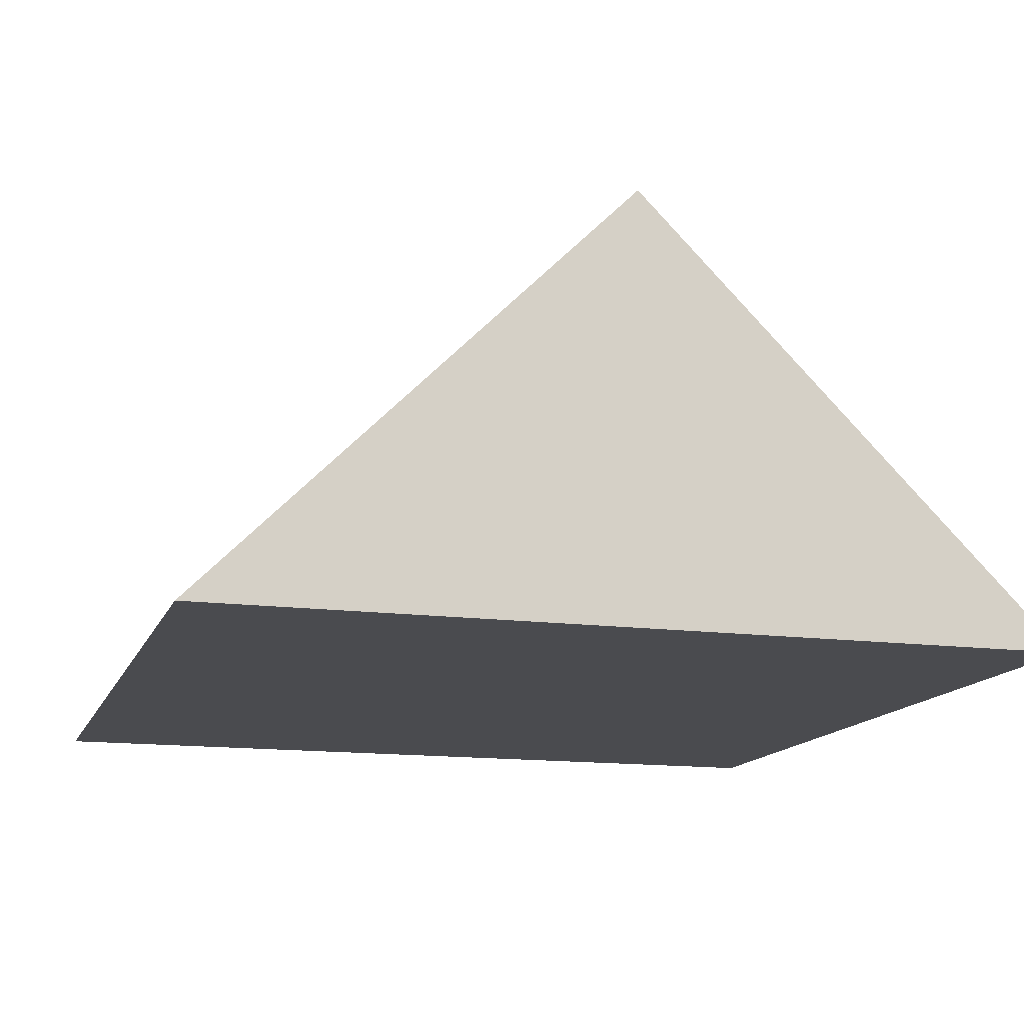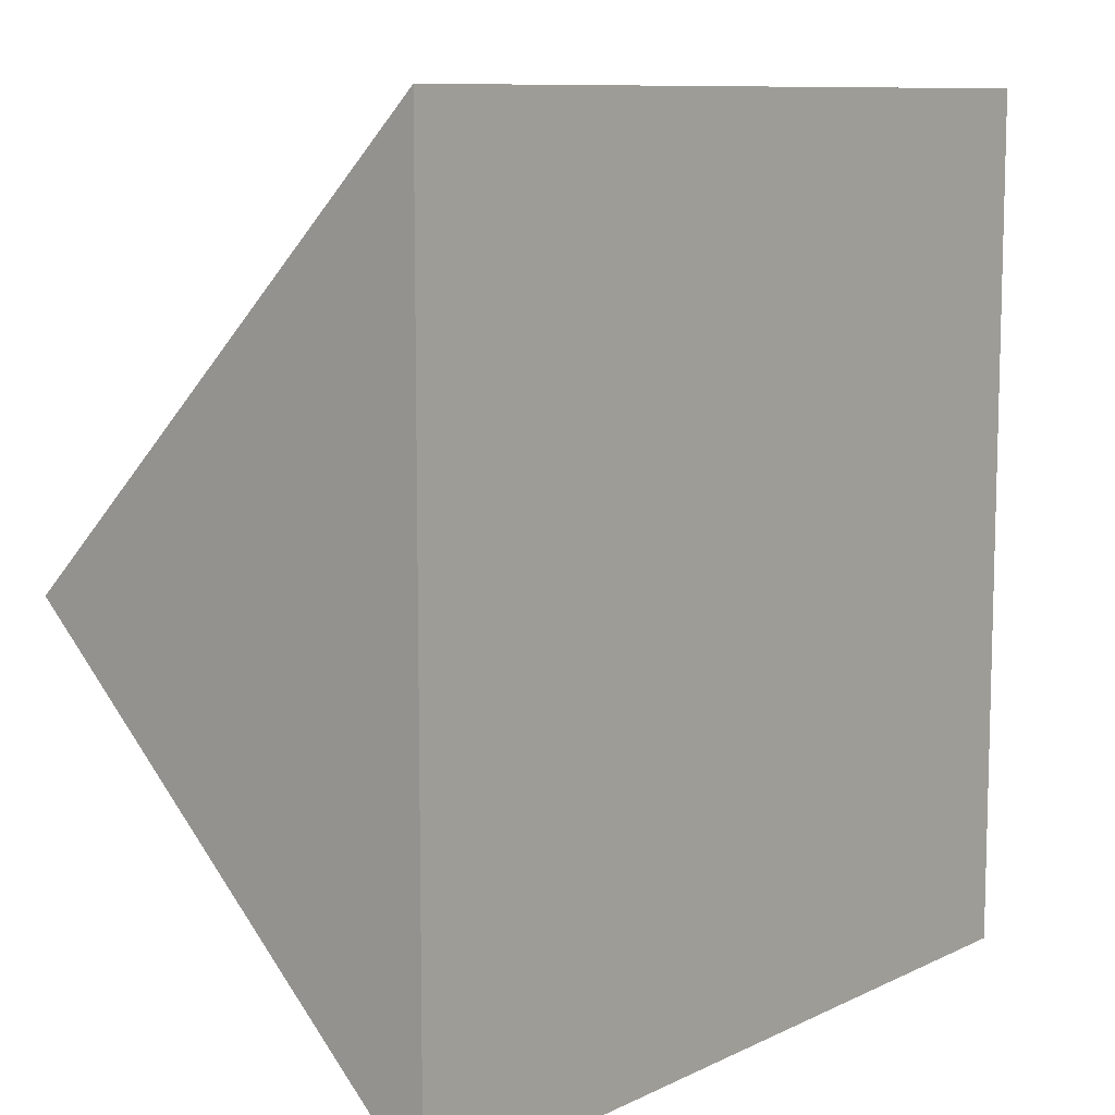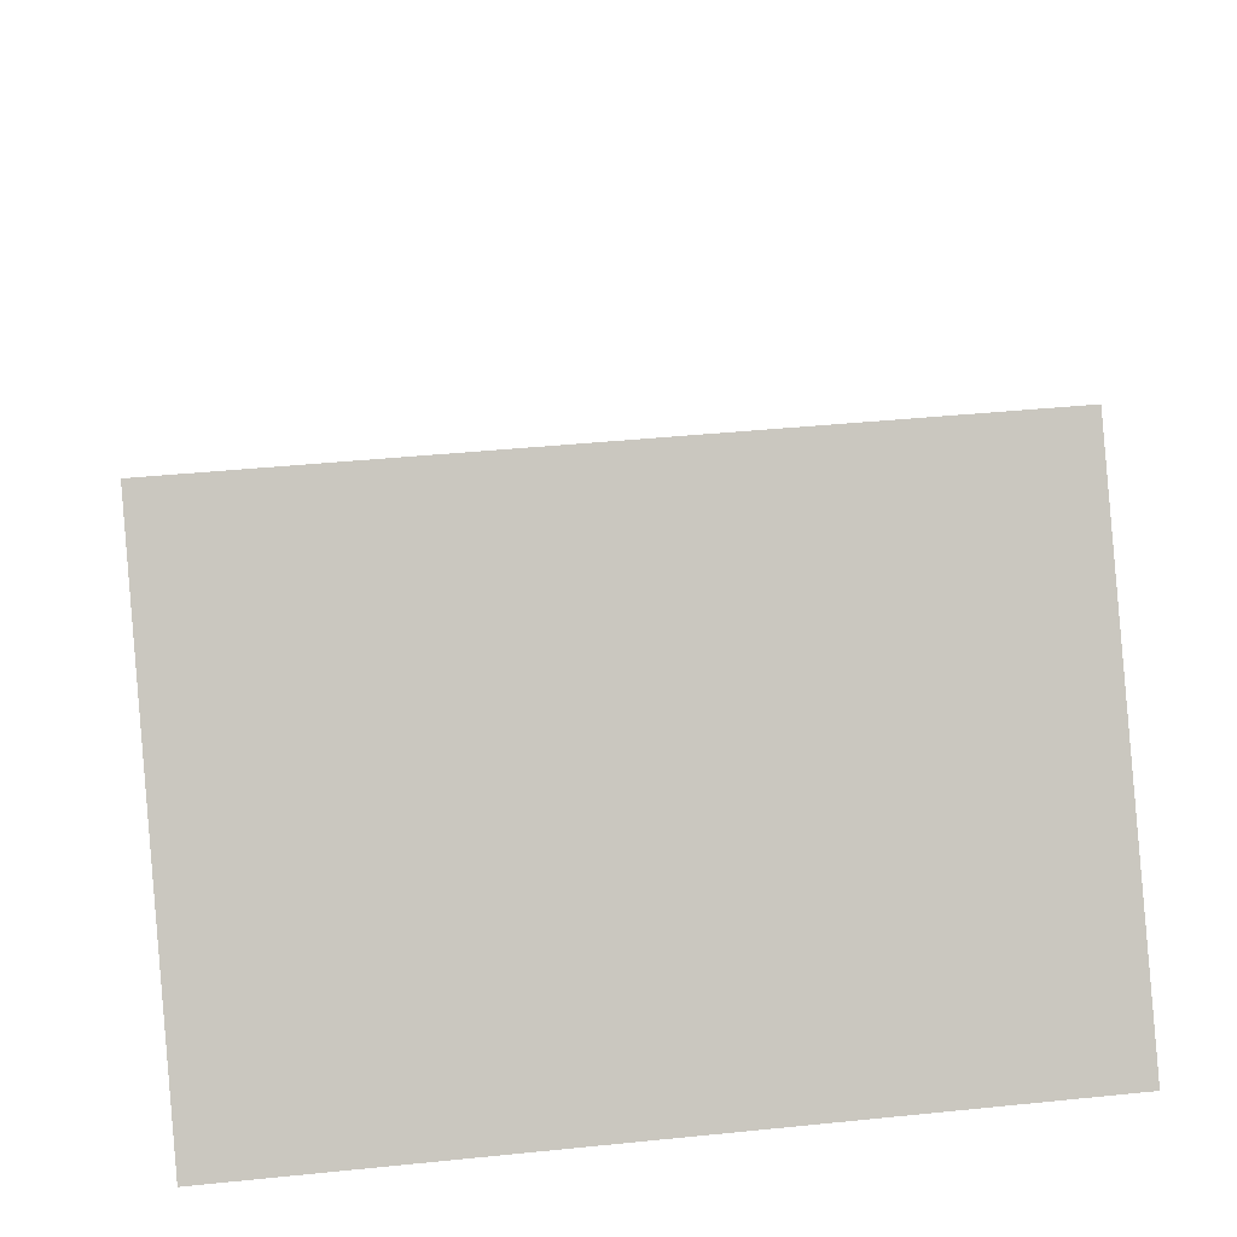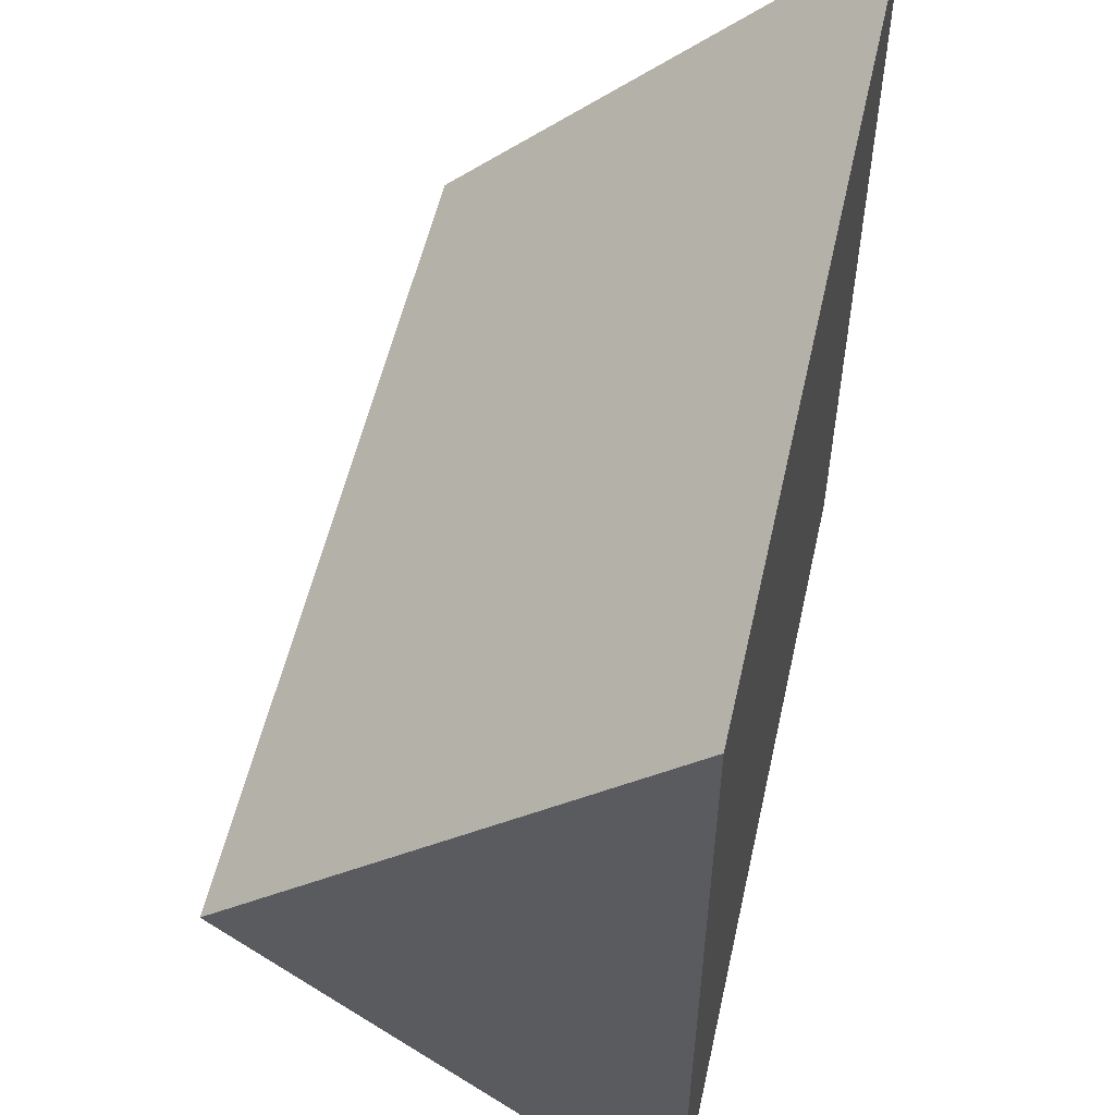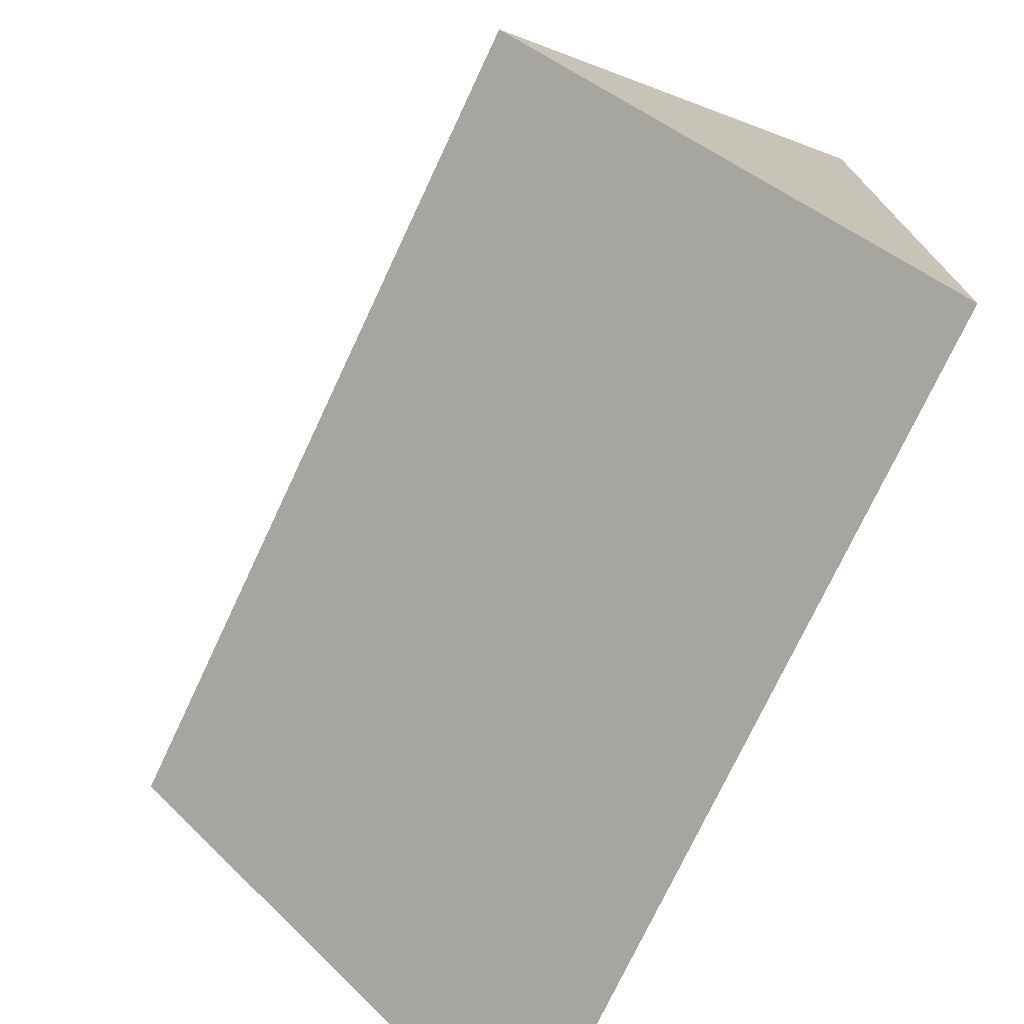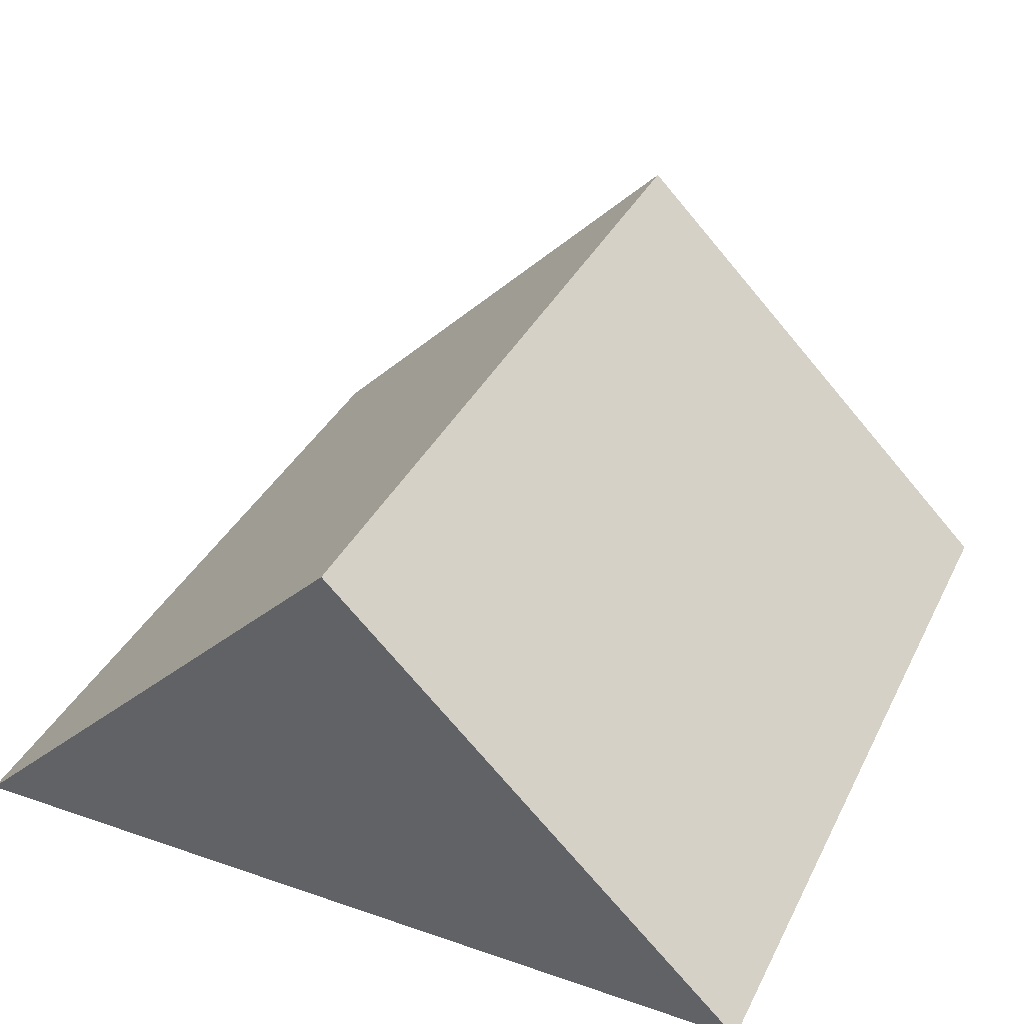
<metadata>
{"format":"obj","ext":"obj","renderer":"f3d","projection":"perspective","resolution":1024,"background":"white","views":[{"elev":-14.3,"azim":-106.4,"up":"+Y"},{"elev":9.6,"azim":-50.8,"up":"+Z"},{"elev":43.9,"azim":173.3,"up":"+Y"},{"elev":55.1,"azim":-77.4,"up":"+Z"},{"elev":-74.1,"azim":-115.1,"up":"+Z"},{"elev":36.4,"azim":-65.9,"up":"+Y"}]}
</metadata>
<code>
o Cube
v 1 -1 -1
v 1 -1 1
v -1 -1 1
v -1 -1 -1
v 1 0 0
v -1 0 -0
f 5 2 1
f 5 6 3
f 5 1 4
f 1 2 3
f 6 4 3
f 4 1 3
f 2 5 3
f 6 5 4

</code>
